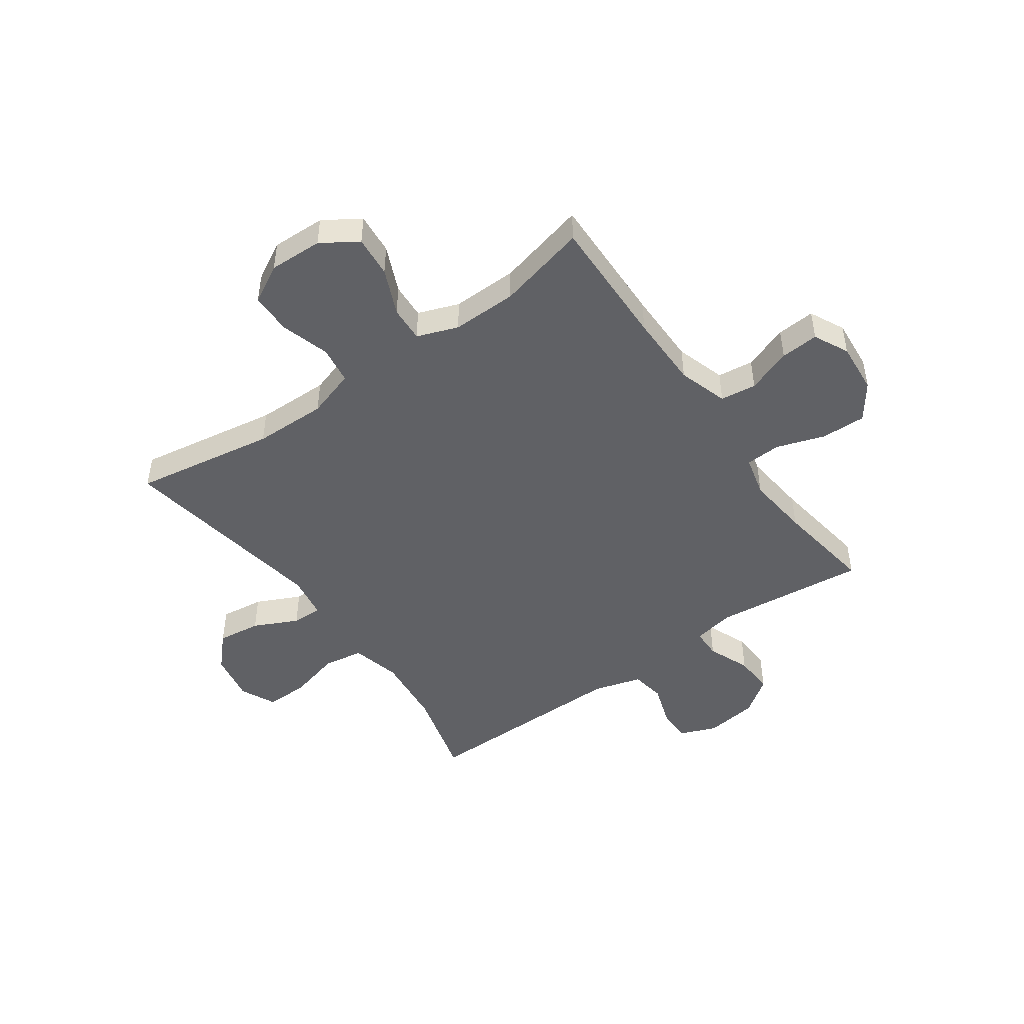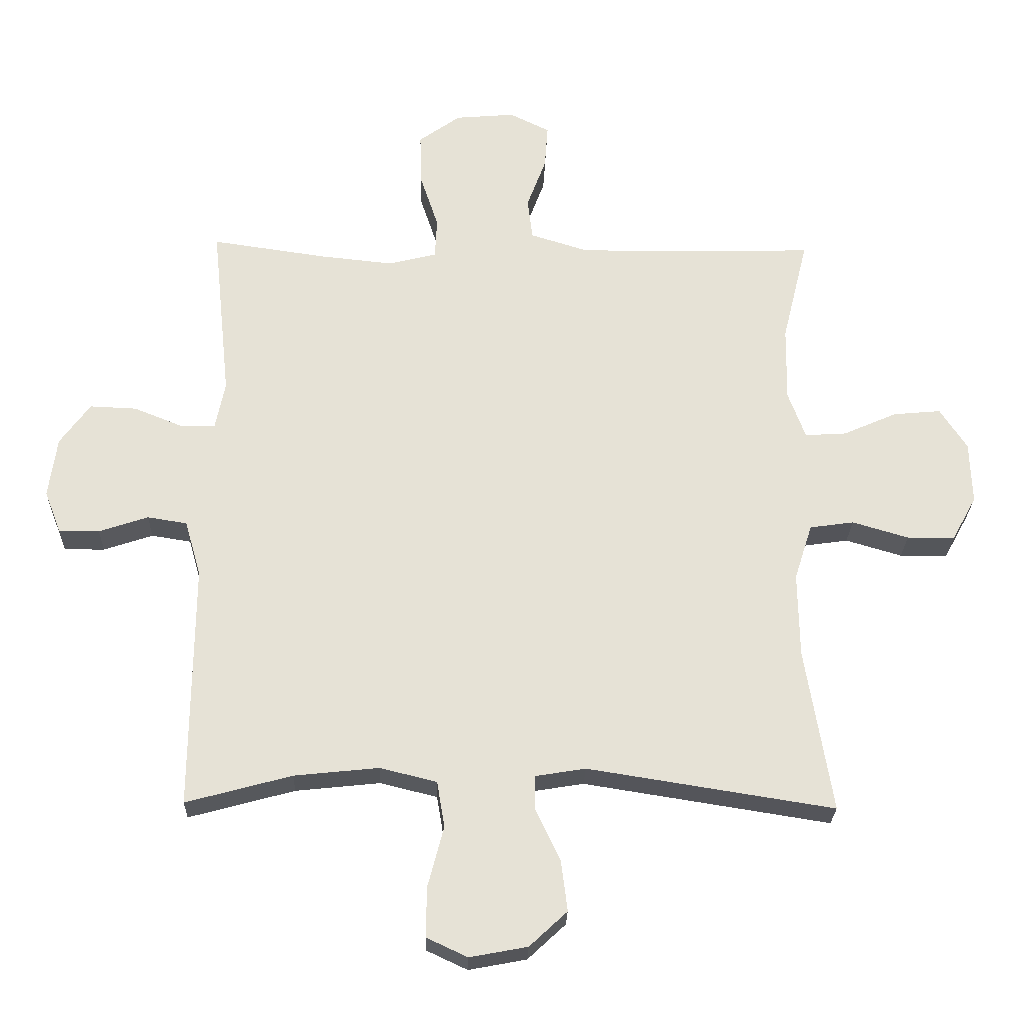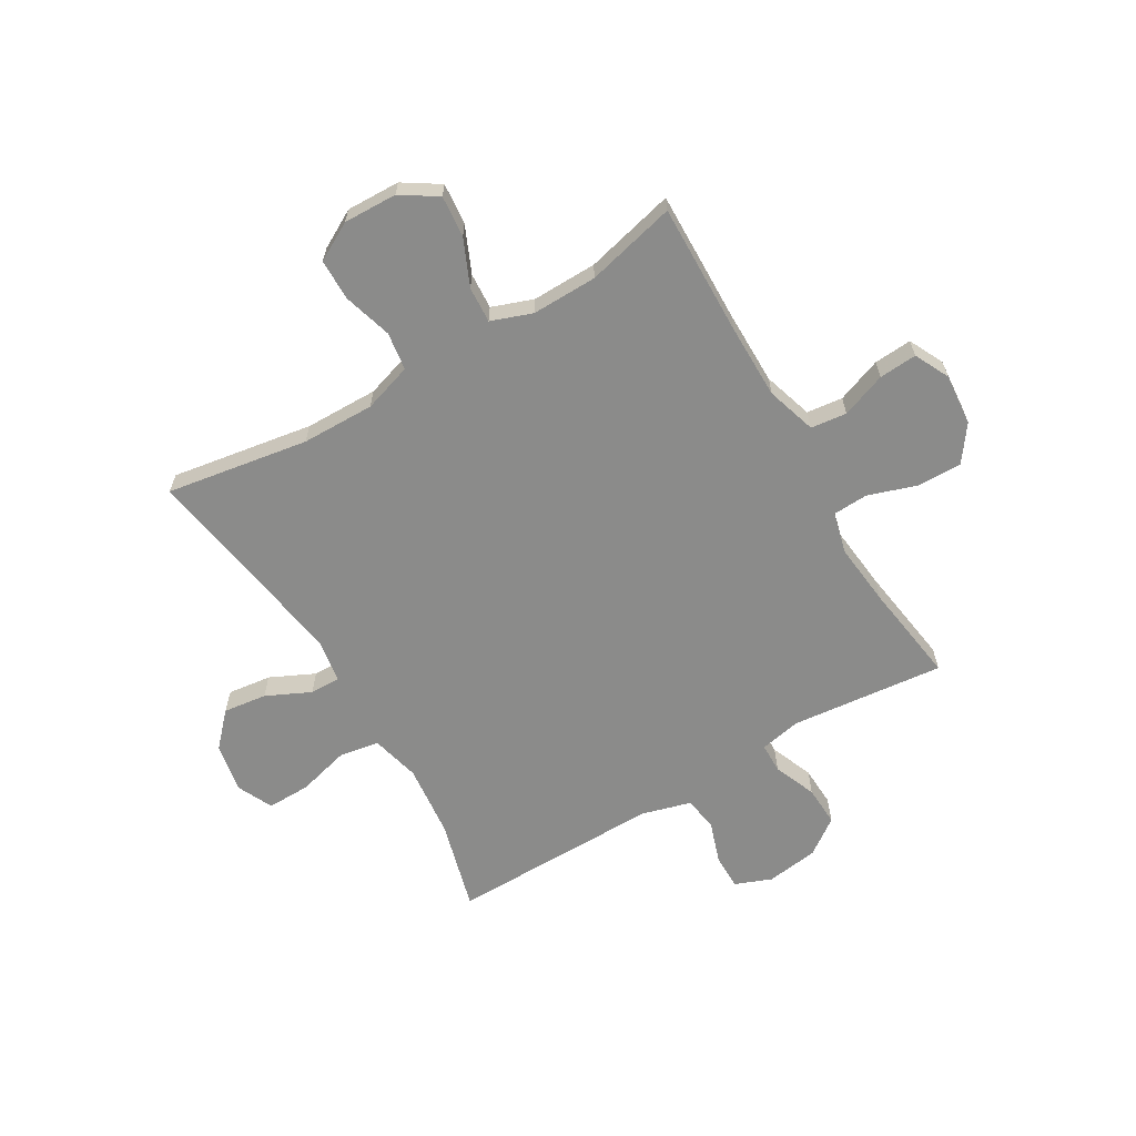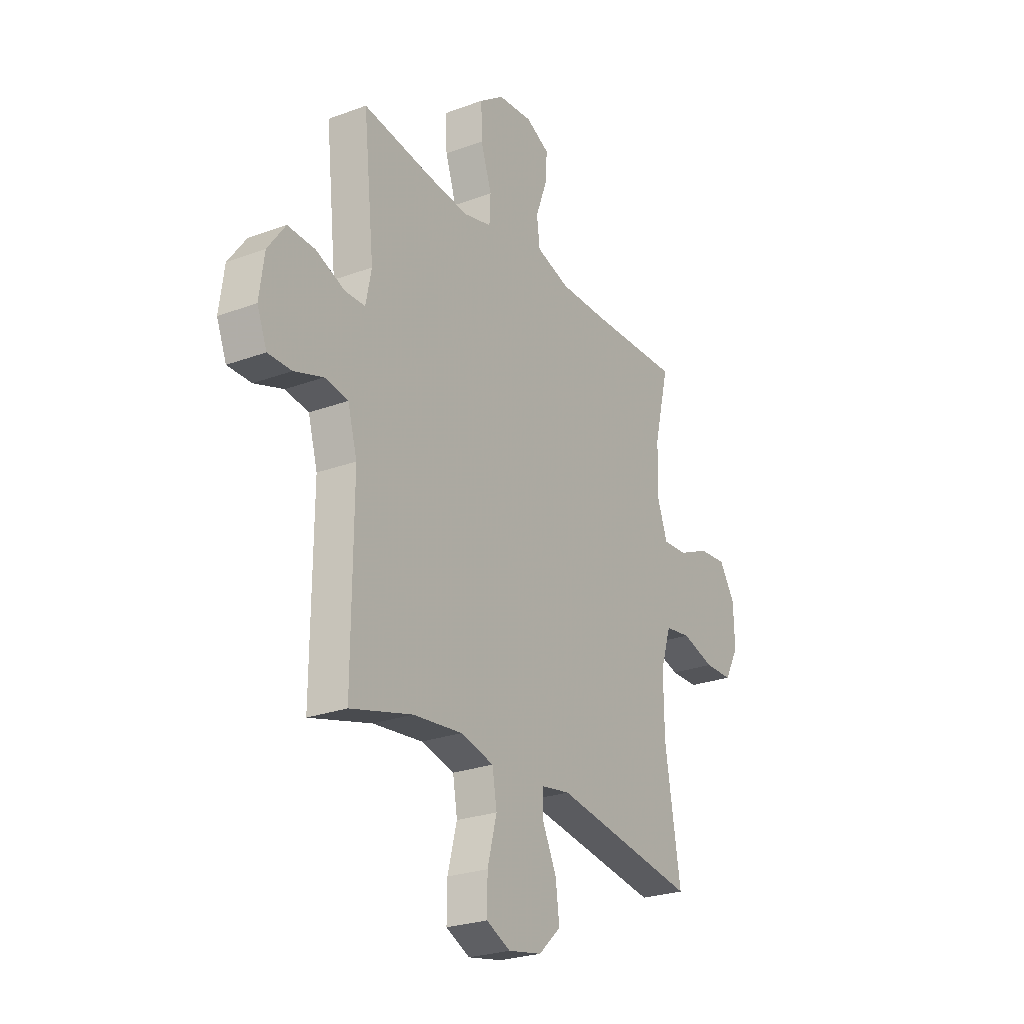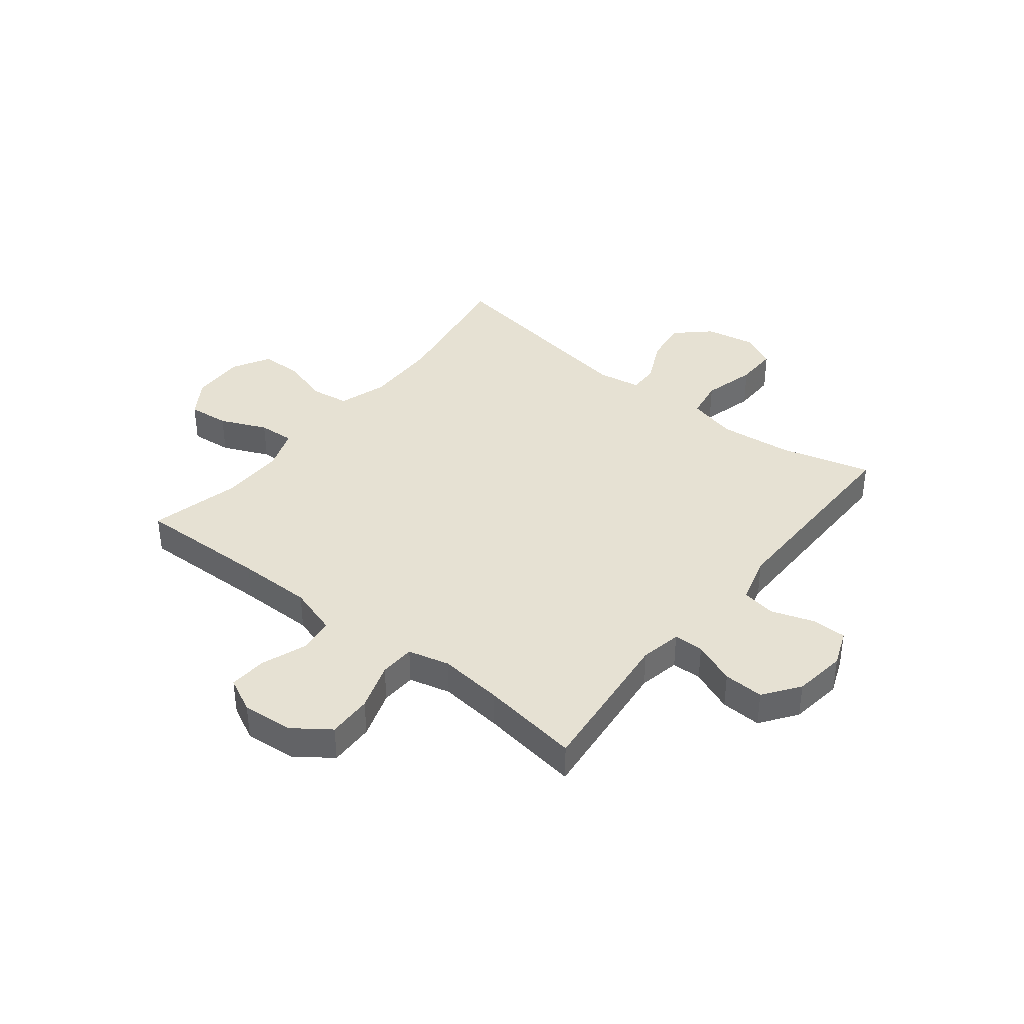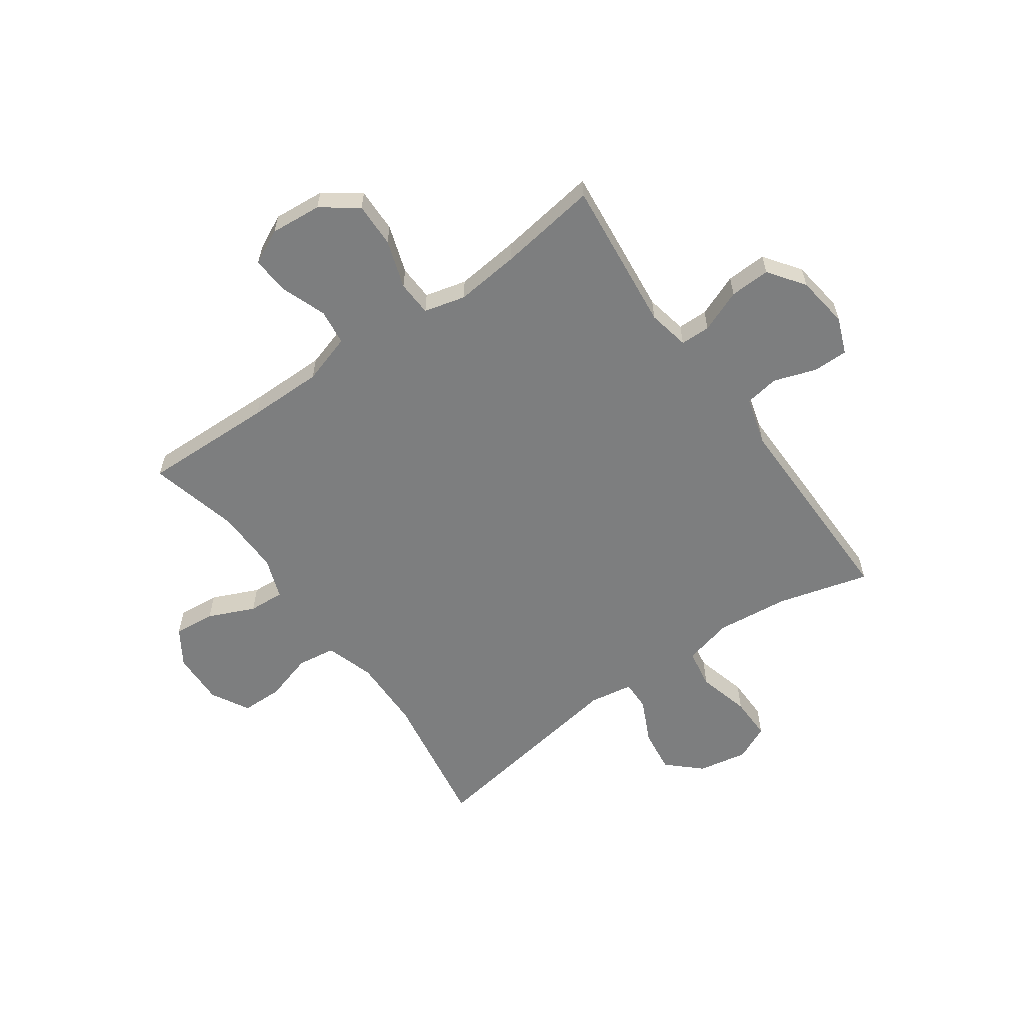
<metadata>
{"format":"obj","ext":"obj","renderer":"f3d","projection":"perspective","resolution":1024,"background":"white","views":[{"elev":-47.2,"azim":-54.6,"up":"+Y"},{"elev":-25.6,"azim":178.4,"up":"+Z"},{"elev":-63.7,"azim":-59.4,"up":"+Y"},{"elev":-25.5,"azim":120.8,"up":"+Z"},{"elev":38.8,"azim":38.4,"up":"+Y"},{"elev":-59.3,"azim":35.3,"up":"+Y"}]}
</metadata>
<code>
v 0.5 0.07 -0.5
v 0.335 0.07 -0.455
v 0.203 0.07 -0.441
v 0.114 0.07 -0.463
v 0.102 0.07 -0.535
v 0.127 0.07 -0.63
v 0.128 0.07 -0.708
v 0.064 0.07 -0.738
v -0.026 0.07 -0.721
v -0.085 0.07 -0.666
v -0.075 0.07 -0.587
v -0.037 0.07 -0.507
v -0.036 0.07 -0.452
v -0.115 0.07 -0.439
v -0.5 0.07 -0.5
v -0.458 0.07 -0.243
v -0.456 0.07 -0.111
v -0.484 0.07 -0.023
v -0.553 0.07 -0.013
v -0.641 0.07 -0.039
v -0.716 0.07 -0.038
v -0.754 0.07 0.031
v -0.751 0.07 0.128
v -0.709 0.07 0.193
v -0.634 0.07 0.186
v -0.55 0.07 0.149
v -0.485 0.07 0.145
v -0.458 0.07 0.219
v -0.46 0.07 0.337
v -0.5 0.07 0.5
v -0.261 0.07 0.494
v -0.126 0.07 0.494
v -0.036 0.07 0.522
v -0.028 0.07 0.587
v -0.058 0.07 0.668
v -0.063 0.07 0.737
v 0 0.07 0.768
v 0.093 0.07 0.76
v 0.158 0.07 0.713
v 0.156 0.07 0.632
v 0.127 0.07 0.545
v 0.13 0.07 0.481
v 0.205 0.07 0.462
v 0.32 0.07 0.474
v 0.5 0.07 0.5
v 0.471 0.07 0.223
v 0.486 0.07 0.148
v 0.54 0.07 0.147
v 0.617 0.07 0.178
v 0.69 0.07 0.181
v 0.737 0.07 0.116
v 0.75 0.07 0.021
v 0.724 0.07 -0.045
v 0.661 0.07 -0.045
v 0.584 0.07 -0.019
v 0.522 0.07 -0.029
v 0.497 0.07 -0.117
v 0.498 0.07 -0.248
v 0.5 0 -0.5
v 0.335 0 -0.455
v 0.203 0 -0.441
v 0.114 0 -0.463
v 0.102 0 -0.535
v 0.127 0 -0.63
v 0.128 0 -0.708
v 0.064 0 -0.738
v -0.026 0 -0.721
v -0.085 0 -0.666
v -0.075 0 -0.587
v -0.037 0 -0.507
v -0.036 0 -0.452
v -0.115 0 -0.439
v -0.5 0 -0.5
v -0.458 0 -0.243
v -0.456 0 -0.111
v -0.484 0 -0.023
v -0.553 0 -0.013
v -0.641 0 -0.039
v -0.716 0 -0.038
v -0.754 0 0.031
v -0.751 0 0.128
v -0.709 0 0.193
v -0.634 0 0.186
v -0.55 0 0.149
v -0.485 0 0.145
v -0.458 0 0.219
v -0.46 0 0.337
v -0.5 0 0.5
v -0.261 0 0.494
v -0.126 0 0.494
v -0.036 0 0.522
v -0.028 0 0.587
v -0.058 0 0.668
v -0.063 0 0.737
v 0 0 0.768
v 0.093 0 0.76
v 0.158 0 0.713
v 0.156 0 0.632
v 0.127 0 0.545
v 0.13 0 0.481
v 0.205 0 0.462
v 0.32 0 0.474
v 0.5 0 0.5
v 0.471 0 0.223
v 0.486 0 0.148
v 0.54 0 0.147
v 0.617 0 0.178
v 0.69 0 0.181
v 0.737 0 0.116
v 0.75 0 0.021
v 0.724 0 -0.045
v 0.661 0 -0.045
v 0.584 0 -0.019
v 0.522 0 -0.029
v 0.497 0 -0.117
v 0.498 0 -0.248
f 52 53 54 55
f 52 55 56
f 51 52 56
f 48 49 50 51
f 47 48 51 56
f 44 45 46
f 43 44 46 47
f 42 43 47 56
f 38 39 40 41
f 38 41 42
f 37 38 42
f 34 35 36 37
f 33 34 37 42
f 32 33 42 56
f 29 30 31
f 28 29 31 32
f 27 28 32 56
f 23 24 25 26
f 19 20 21 22
f 18 19 22 23
f 14 15 16
f 13 14 16 17
f 9 10 11 12
f 9 12 13
f 8 9 13
f 5 6 7 8
f 4 5 8 13
f 3 4 13 17
f 58 1 2
f 57 58 2 3
f 18 23 26 27
f 18 27 56 57
f 3 17 18 57
f 113 112 111 110
f 114 113 110
f 114 110 109
f 109 108 107 106
f 114 109 106 105
f 104 103 102
f 105 104 102 101
f 114 105 101 100
f 99 98 97 96
f 100 99 96
f 100 96 95
f 95 94 93 92
f 100 95 92 91
f 114 100 91 90
f 89 88 87
f 90 89 87 86
f 114 90 86 85
f 84 83 82 81
f 80 79 78 77
f 81 80 77 76
f 74 73 72
f 75 74 72 71
f 70 69 68 67
f 71 70 67
f 71 67 66
f 66 65 64 63
f 71 66 63 62
f 75 71 62 61
f 60 59 116
f 61 60 116 115
f 85 84 81 76
f 115 114 85 76
f 115 76 75 61
f 1 59 60 2
f 2 60 61 3
f 3 61 62 4
f 4 62 63 5
f 5 63 64 6
f 6 64 65 7
f 7 65 66 8
f 8 66 67 9
f 9 67 68 10
f 10 68 69 11
f 11 69 70 12
f 12 70 71 13
f 13 71 72 14
f 14 72 73 15
f 15 73 74 16
f 16 74 75 17
f 17 75 76 18
f 18 76 77 19
f 19 77 78 20
f 20 78 79 21
f 21 79 80 22
f 22 80 81 23
f 23 81 82 24
f 24 82 83 25
f 25 83 84 26
f 26 84 85 27
f 27 85 86 28
f 28 86 87 29
f 29 87 88 30
f 30 88 89 31
f 31 89 90 32
f 32 90 91 33
f 33 91 92 34
f 34 92 93 35
f 35 93 94 36
f 36 94 95 37
f 37 95 96 38
f 38 96 97 39
f 39 97 98 40
f 40 98 99 41
f 41 99 100 42
f 42 100 101 43
f 43 101 102 44
f 44 102 103 45
f 45 103 104 46
f 46 104 105 47
f 47 105 106 48
f 48 106 107 49
f 49 107 108 50
f 50 108 109 51
f 51 109 110 52
f 52 110 111 53
f 53 111 112 54
f 54 112 113 55
f 55 113 114 56
f 56 114 115 57
f 57 115 116 58
f 58 116 59 1

</code>
